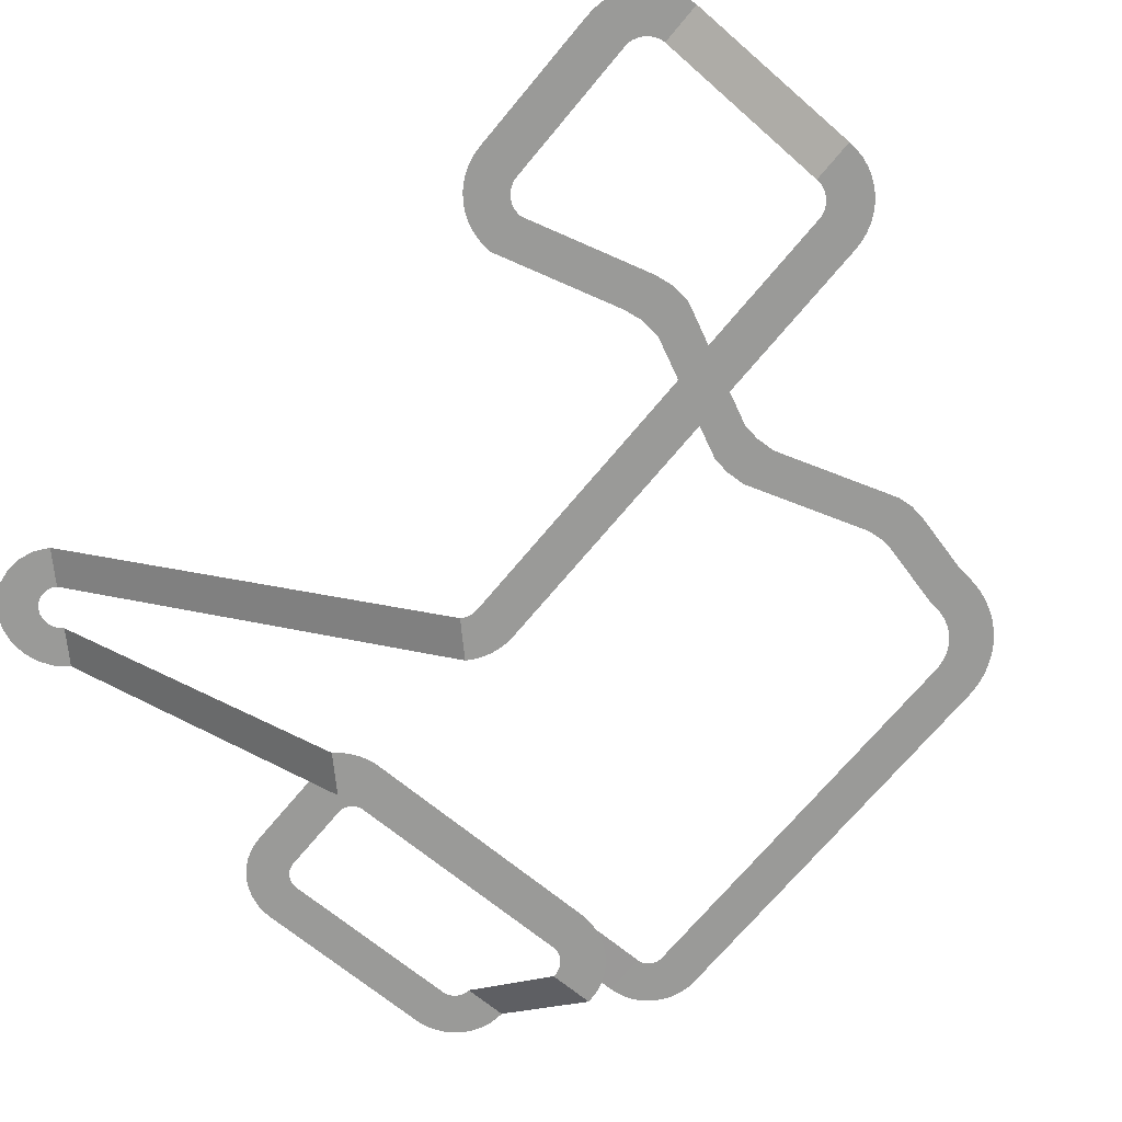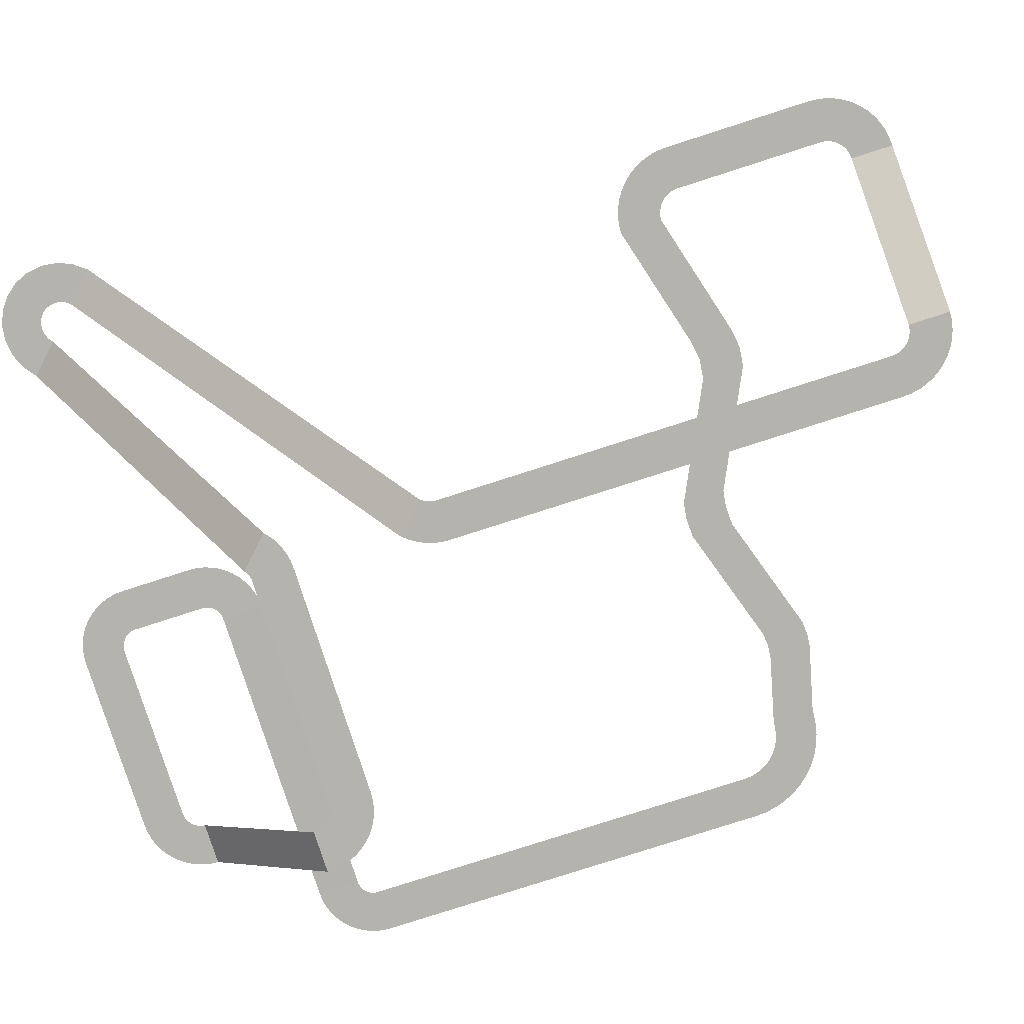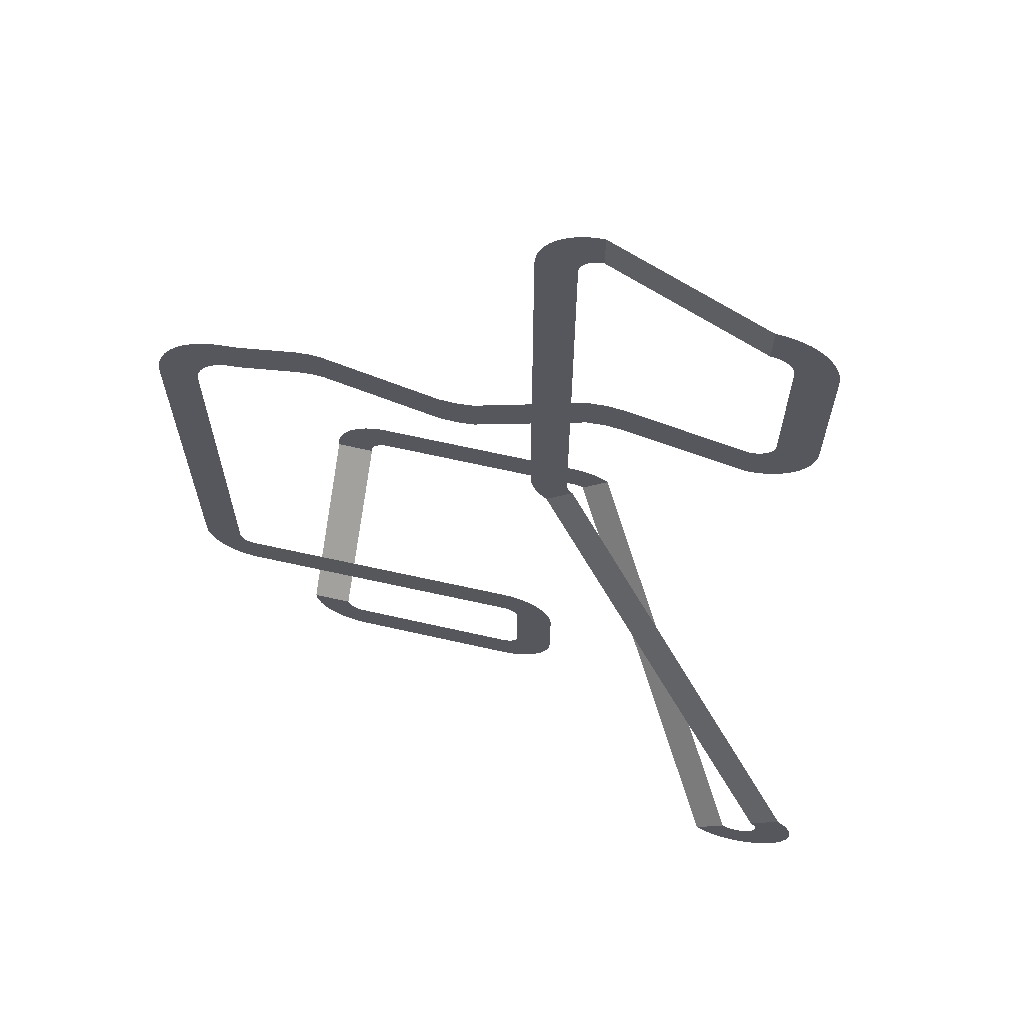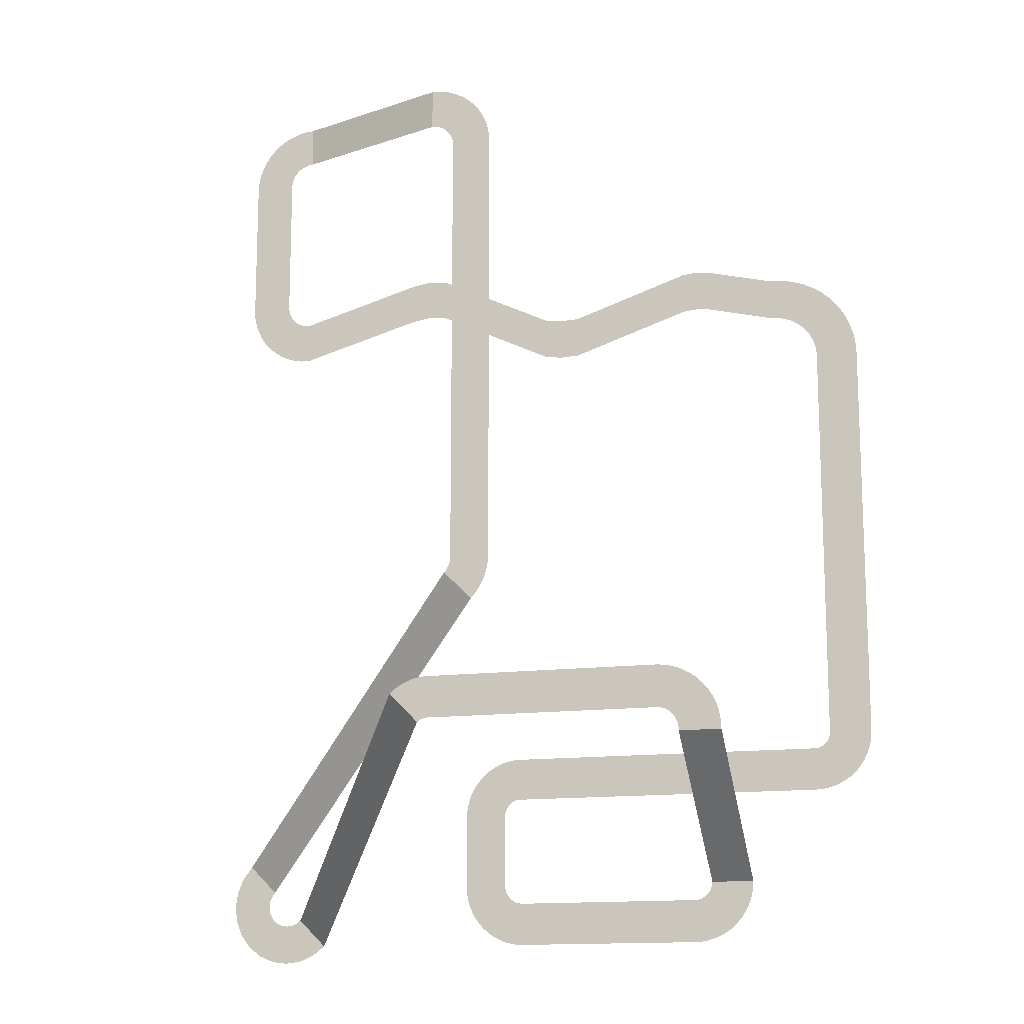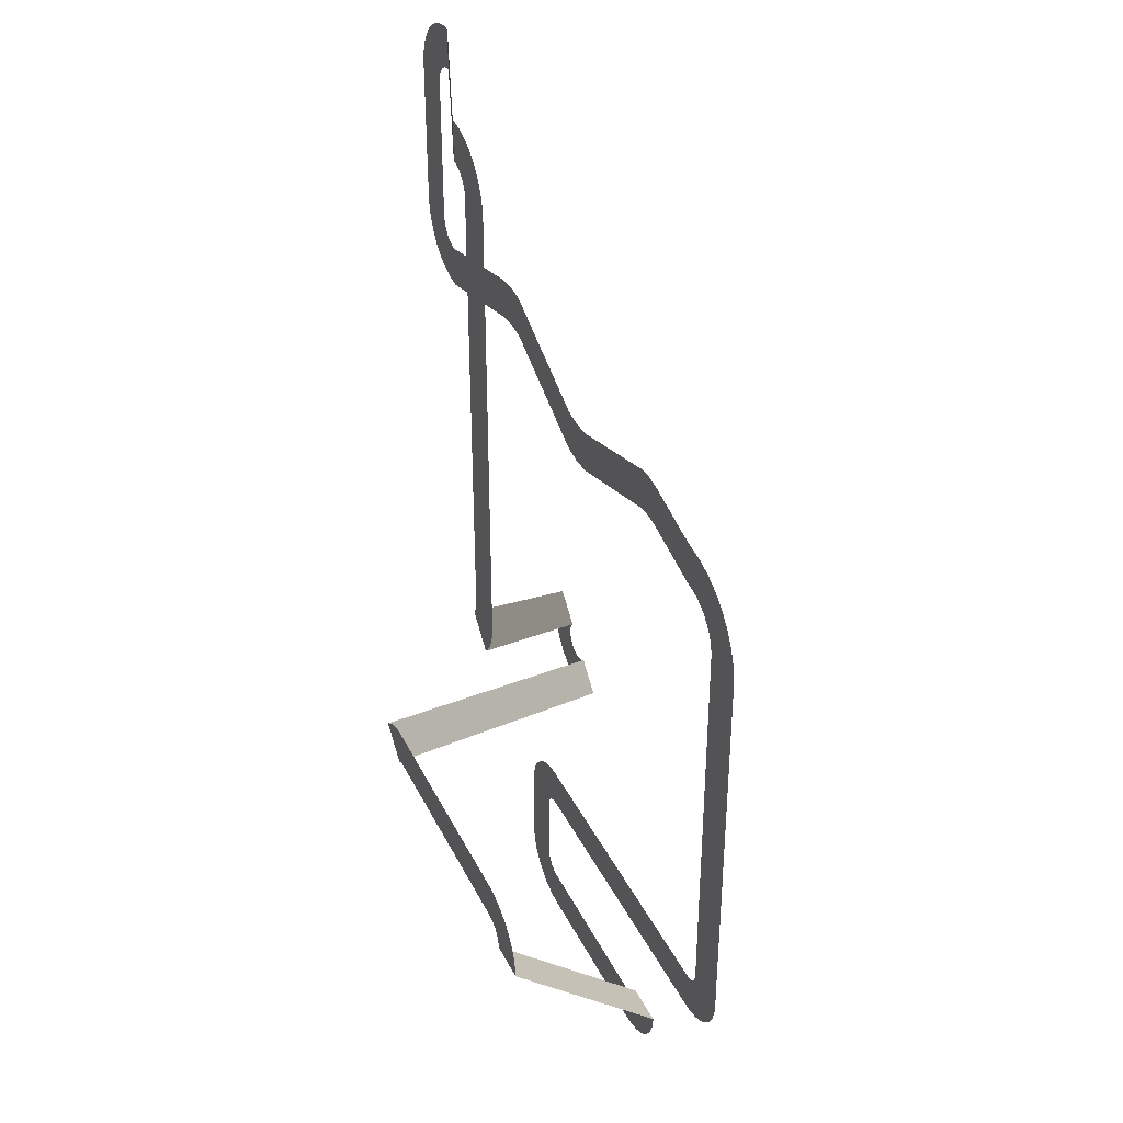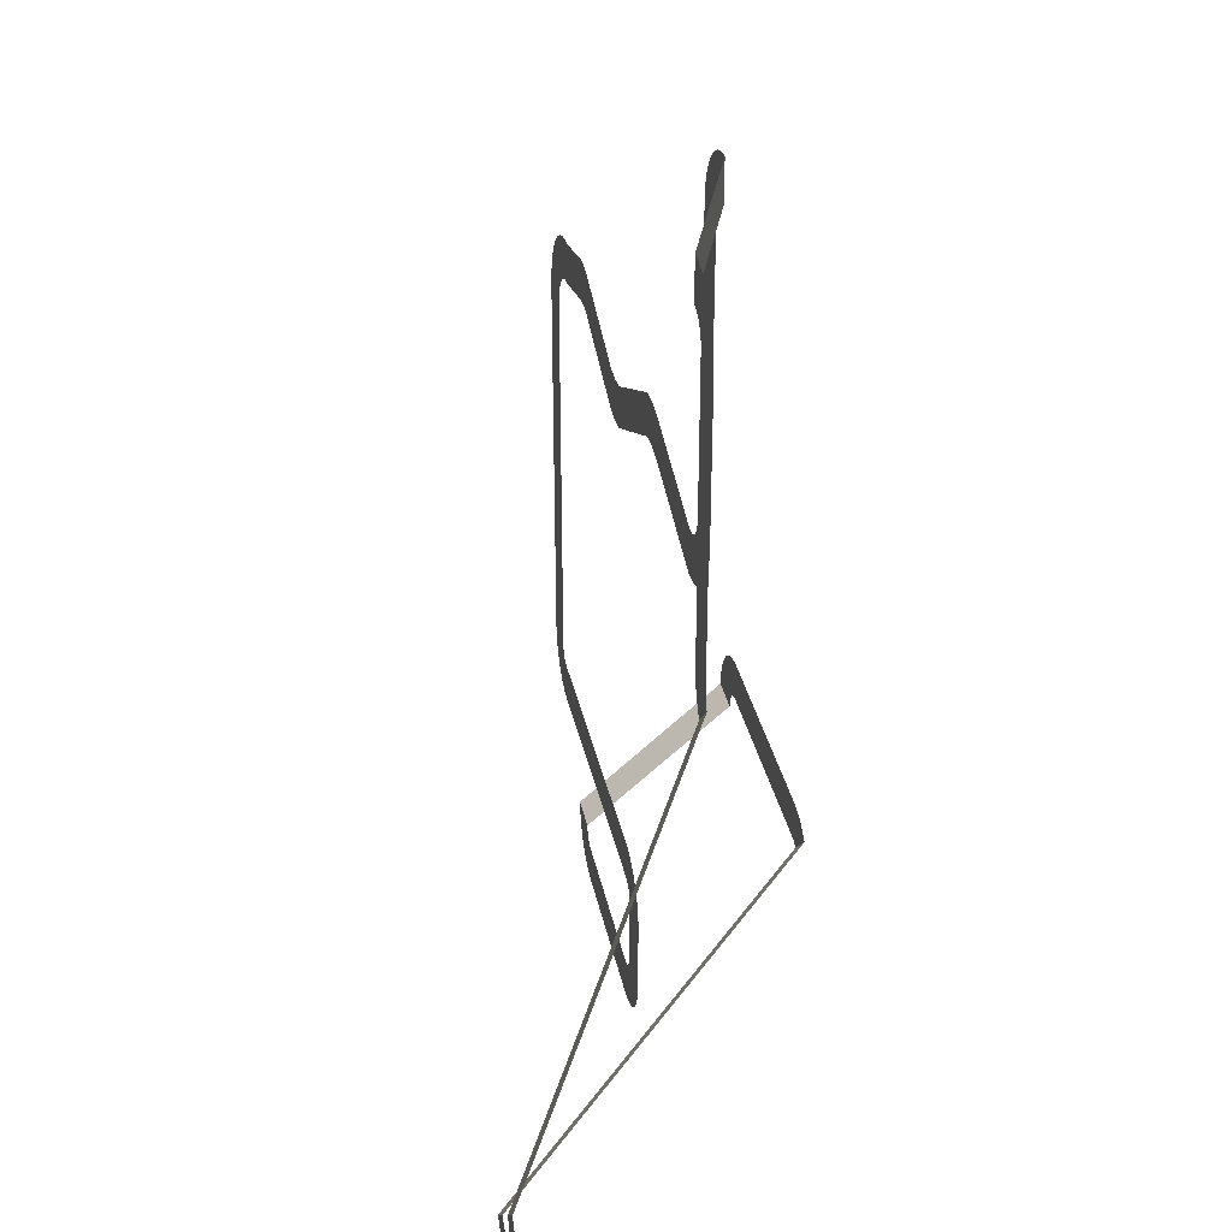
<metadata>
{"format":"obj","ext":"obj","renderer":"f3d","projection":"perspective","resolution":1024,"background":"white","views":[{"elev":-69.2,"azim":-39.5,"up":"+Y"},{"elev":-79.9,"azim":-72.2,"up":"+Y"},{"elev":65.4,"azim":-167.1,"up":"+Z"},{"elev":-14.1,"azim":16.3,"up":"+Z"},{"elev":38.4,"azim":65.9,"up":"+Z"},{"elev":33.3,"azim":-101.4,"up":"+Z"}]}
</metadata>
<code>
o Plane.001
v -25.63 -2.519 262.9
v -25.63 -2.519 -275.3
v -26.14 -2.519 271.1
v -27.71 -2.519 279.1
v -30.3 -2.519 286.8
v -33.88 -2.519 294.1
v -38.38 -2.519 300.9
v -43.73 -2.519 307
v -49.83 -2.519 312.4
v -56.59 -2.519 316.9
v -63.87 -2.519 320.5
v -71.57 -2.519 323.2
v -79.55 -2.519 324.8
v -88.69 -2.519 325.8
v -800.9 -2.519 325.4
v -812.6 -2.519 326.1
v -824.2 -2.519 328.4
v -835.3 -2.519 332.1
v -845.9 -2.519 337.3
v -855.7 -2.519 343.8
v -864.6 -2.519 351.6
v -872.4 -2.519 360.4
v -878.9 -2.519 370.2
v -884.2 -2.519 380.7
v -888 -2.519 391.9
v -890.3 -2.519 403.4
v -891.1 -2.519 415.2
v -891.1 -2.519 612.5
v -890.4 -2.519 624.3
v -888.2 -2.519 635.9
v -884.5 -2.519 647.1
v -879.4 -2.519 657.7
v -872.9 -2.519 667.6
v -865.2 -2.519 676.5
v -856.4 -2.519 684.4
v -846.7 -2.519 691
v -836.1 -2.519 696.3
v -825 -2.519 700.2
v -813.4 -2.519 702.6
v -801.7 -2.519 703.5
v -577.4 -86.15 703.5
v -565.7 -86.15 702.6
v -554.3 -86.15 700.3
v -543.2 -86.15 696.5
v -532.7 -86.15 691.3
v -523 -86.15 684.8
v -514.2 -86.15 677
v -506.5 -86.15 668.2
v -500.1 -86.15 658.4
v -494.9 -86.15 647.9
v -491.2 -86.15 636.8
v -489 -86.15 625.4
v -488.3 -86.15 613.7
v -488.3 -86.15 -14.31
v -488.4 -86.15 -20.11
v -488.9 -86.15 -25.89
v -489.8 -86.15 -31.63
v -491.1 -86.15 -37.3
v -492.7 -86.15 -42.87
v -494.7 -86.15 -48.32
v -497.1 -86.15 -53.62
v -499.8 -86.15 -58.77
v -502.8 -86.15 -63.72
v -506.2 -86.15 -68.47
v -509.8 -86.15 -72.98
v -513.8 -86.15 -77.25
v -929.7 233 -455.6
v -934.5 233 -461.9
v -937.6 233 -469.2
v -938.6 233 -477.1
v -937.6 233 -485
v -934.5 233 -492.3
v -929.7 233 -498.6
v -923.4 233 -503.5
v -916.1 233 -506.5
v -908.2 233 -507.5
v -900.3 233 -506.5
v -893 233 -503.5
v -886.7 233 -498.6
v -590.6 -207.1 -229.5
v -586.8 -207.1 -226
v -582.7 -207.1 -222.8
v -578.4 -207.1 -219.9
v -574 -207.1 -217.3
v -569.3 -207.1 -214.9
v -564.6 -207.1 -212.9
v -559.7 -207.1 -211.2
v -554.7 -207.1 -209.8
v -549.6 -207.1 -208.7
v -544.5 -207.1 -208
v -539.3 -207.1 -207.6
v -534.1 -207.1 -207.5
v -220.2 -207.1 -207.5
v -208.9 -207.1 -208.6
v -198 -207.1 -211
v -187.4 -207.1 -214.9
v -177.4 -207.1 -220.1
v -168.2 -207.1 -226.6
v -159.9 -207.1 -234.2
v -152.7 -207.1 -242.9
v -146.7 -207.1 -252.4
v -142 -207.1 -262.6
v -138.6 -207.1 -273.4
v -136.7 -207.1 -284.5
v -136.2 -207.1 -295.7
v -136.2 -4.072 -474.2
v -137.1 -4.072 -484.8
v -139.4 -4.072 -495.3
v -143 -4.072 -505.3
v -147.8 -4.072 -514.8
v -153.9 -4.072 -523.6
v -161.1 -4.072 -531.5
v -169.2 -4.072 -538.4
v -178.2 -4.072 -544.2
v -187.9 -4.072 -548.8
v -198 -4.072 -552.1
v -208.5 -4.072 -554
v -219.2 -4.072 -554.5
v -461.4 -4.072 -554.5
v -472.1 -4.072 -553.9
v -482.6 -4.072 -551.8
v -492.8 -4.072 -548.4
v -502.4 -4.072 -543.6
v -511.3 -4.072 -537.7
v -519.4 -4.072 -530.6
v -526.4 -4.072 -522.6
v -532.4 -4.072 -513.7
v -537.2 -4.072 -504.1
v -540.6 -4.072 -494
v -542.7 -4.072 -483.5
v -543.5 -4.072 -472.8
v -543.5 -4.072 -376.2
v -542.8 -4.072 -365.9
v -540.9 -4.072 -355.8
v -537.6 -4.072 -346
v -533.1 -4.072 -336.8
v -527.4 -4.072 -328.2
v -520.6 -4.072 -320.4
v -512.9 -4.072 -313.5
v -504.3 -4.072 -307.8
v -495.1 -4.072 -303.2
v -485.3 -4.072 -299.8
v -475.2 -4.072 -297.8
v -464.9 -4.072 -297
v -25.86 -2.519 -278.2
v -26.46 -2.519 -281
v -27.42 -2.519 -283.7
v -28.73 -2.519 -286.3
v -30.36 -2.519 -288.7
v -32.28 -2.519 -290.8
v -34.47 -2.519 -292.7
v -36.89 -2.519 -294.3
v -39.49 -2.519 -295.5
v -42.23 -2.519 -296.4
v -45.06 -2.519 -296.9
v -47.93 -2.519 -297.1
v 30.74 -2.519 262.9
v 29.75 -2.519 278.4
v 26.75 -2.519 293.6
v 21.79 -2.519 308.3
v 14.95 -2.519 322.3
v 6.347 -2.519 335.2
v -3.863 -2.519 346.9
v -15.51 -2.519 357.1
v -28.4 -2.519 365.7
v -42.3 -2.519 372.6
v -56.98 -2.519 377.6
v -72.19 -2.519 380.7
v -86.64 -2.519 382.2
v -800.9 -2.519 381.7
v -805.3 -2.519 382
v -809.6 -2.519 382.8
v -813.8 -2.519 384.2
v -817.7 -2.519 386.1
v -821.4 -2.519 388.6
v -824.7 -2.519 391.4
v -827.6 -2.519 394.7
v -830.1 -2.519 398.4
v -832.1 -2.519 402.3
v -833.5 -2.519 406.5
v -834.4 -2.519 410.8
v -834.7 -2.519 415.2
v -834.7 -2.519 612.5
v -834.5 -2.519 616.9
v -833.7 -2.519 621.3
v -832.4 -2.519 625.5
v -830.6 -2.519 629.5
v -828.2 -2.519 633.3
v -825.3 -2.519 636.6
v -822.1 -2.519 639.6
v -818.5 -2.519 642.2
v -814.5 -2.519 644.2
v -810.4 -2.519 645.7
v -806.1 -2.519 646.7
v -801.7 -2.519 647.1
v -577.4 -86.15 647.1
v -573.1 -86.15 646.8
v -568.8 -86.15 645.9
v -564.8 -86.15 644.4
v -560.9 -86.15 642.5
v -557.3 -86.15 640
v -554.1 -86.15 637.2
v -551.3 -86.15 633.9
v -548.9 -86.15 630.3
v -547 -86.15 626.4
v -545.7 -86.15 622.3
v -544.9 -86.15 618
v -544.6 -86.15 613.7
v -544.6 -86.15 -14.31
v -544.7 -86.15 -16.42
v -544.8 -86.15 -18.54
v -545.1 -86.15 -20.63
v -545.6 -86.15 -22.7
v -546.1 -86.15 -24.74
v -546.8 -86.15 -26.74
v -547.7 -86.15 -28.69
v -548.6 -86.15 -30.58
v -549.7 -86.15 -32.4
v -550.9 -86.15 -34.15
v -552.2 -86.15 -35.81
v -553.6 -86.15 -37.39
v -969.6 233 -415.7
v -983.4 233 -433.7
v -992 233 -454.6
v -995 233 -477.1
v -992 233 -499.6
v -983.4 233 -520.5
v -969.6 233 -538.5
v -951.6 233 -552.3
v -930.7 233 -561
v -908.2 233 -563.9
v -885.7 233 -561
v -864.8 233 -552.3
v -846.8 233 -538.5
v -550.8 -207.1 -269.4
v -549.6 -207.1 -268.4
v -548.4 -207.1 -267.6
v -547.1 -207.1 -266.8
v -545.8 -207.1 -266.1
v -544.4 -207.1 -265.5
v -543 -207.1 -265
v -541.6 -207.1 -264.6
v -540.1 -207.1 -264.3
v -538.6 -207.1 -264
v -537.1 -207.1 -263.9
v -535.6 -207.1 -263.9
v -534.1 -207.1 -263.9
v -220.2 -207.1 -263.9
v -216.3 -207.1 -264.5
v -212.5 -207.1 -265.5
v -209 -207.1 -267
v -205.6 -207.1 -269
v -202.5 -207.1 -271.3
v -199.8 -207.1 -274.1
v -197.5 -207.1 -277.2
v -195.5 -207.1 -280.6
v -194.1 -207.1 -284.2
v -193.1 -207.1 -288
v -192.6 -207.1 -291.8
v -192.6 -207.1 -295.7
v -192.6 -4.072 -474.2
v -193 -4.072 -477.5
v -193.8 -4.072 -480.7
v -195 -4.072 -483.7
v -196.7 -4.072 -486.6
v -198.6 -4.072 -489.3
v -200.9 -4.072 -491.7
v -203.5 -4.072 -493.7
v -206.4 -4.072 -495.4
v -209.4 -4.072 -496.7
v -212.6 -4.072 -497.6
v -215.9 -4.072 -498.1
v -219.2 -4.072 -498.2
v -461.4 -4.072 -498.2
v -464.8 -4.072 -498
v -468 -4.072 -497.3
v -471.2 -4.072 -496.3
v -474.2 -4.072 -494.8
v -477 -4.072 -493
v -479.5 -4.072 -490.8
v -481.7 -4.072 -488.3
v -483.6 -4.072 -485.5
v -485.1 -4.072 -482.5
v -486.2 -4.072 -479.4
v -486.8 -4.072 -476.1
v -487.1 -4.072 -472.8
v -487.1 -4.072 -376.2
v -486.9 -4.072 -373.3
v -486.4 -4.072 -370.4
v -485.5 -4.072 -367.6
v -484.2 -4.072 -365
v -482.6 -4.072 -362.5
v -480.7 -4.072 -360.2
v -478.6 -4.072 -358.3
v -476.1 -4.072 -356.6
v -473.5 -4.072 -355.3
v -470.7 -4.072 -354.3
v -467.9 -4.072 -353.7
v -464.9 -4.072 -353.4
v 30.74 -2.519 -275.3
v 30.04 -2.519 -285.6
v 28 -2.519 -295.6
v 24.67 -2.519 -305.3
v 20.1 -2.519 -314.5
v 14.37 -2.519 -323
v 7.582 -2.519 -330.7
v -0.1524 -2.519 -337.4
v -8.699 -2.519 -343.1
v -17.91 -2.519 -347.6
v -27.64 -2.519 -350.8
v -37.7 -2.519 -352.8
v -47.93 -2.519 -353.4
v -606.8 -2.519 375.8
v -606.8 -2.519 432.2
v -198 -2.519 349.8
v -198 -2.519 406.1
v -402.4 -2.519 294.6
v -402.4 -2.519 351
v -580.5 -2.519 372.9
v -580.5 -2.519 429.3
v -632.2 -2.519 372.1
v -632.2 -2.519 428.5
v -376.7 -2.519 295.8
v -376.7 -2.519 352.1
v -424.9 -2.519 297.9
v -424.9 -2.519 354.3
v -179.4 -2.519 347.8
v -179.4 -2.519 404.1
v -216.7 -2.519 347.9
v -216.7 -2.519 404.3
v -95.71 -2.519 327
v -96.17 -2.519 383.4
f 298 143 144 299
f 297 142 143 298
f 296 141 142 297
f 295 140 141 296
f 294 139 140 295
f 293 138 139 294
f 292 137 138 293
f 291 136 137 292
f 290 135 136 291
f 289 134 135 290
f 288 133 134 289
f 287 132 133 288
f 286 131 132 287
f 285 130 131 286
f 284 129 130 285
f 283 128 129 284
f 282 127 128 283
f 281 126 127 282
f 280 125 126 281
f 279 124 125 280
f 278 123 124 279
f 277 122 123 278
f 276 121 122 277
f 275 120 121 276
f 274 119 120 275
f 273 118 119 274
f 272 117 118 273
f 271 116 117 272
f 270 115 116 271
f 269 114 115 270
f 268 113 114 269
f 267 112 113 268
f 266 111 112 267
f 265 110 111 266
f 264 109 110 265
f 263 108 109 264
f 262 107 108 263
f 261 106 107 262
f 260 105 106 261
f 259 104 105 260
f 258 103 104 259
f 257 102 103 258
f 256 101 102 257
f 255 100 101 256
f 254 99 100 255
f 253 98 99 254
f 252 97 98 253
f 251 96 97 252
f 250 95 96 251
f 249 94 95 250
f 248 93 94 249
f 247 92 93 248
f 246 91 92 247
f 245 90 91 246
f 244 89 90 245
f 243 88 89 244
f 242 87 88 243
f 241 86 87 242
f 240 85 86 241
f 239 84 85 240
f 238 83 84 239
f 237 82 83 238
f 236 81 82 237
f 235 80 81 236
f 234 79 80 235
f 233 78 79 234
f 232 77 78 233
f 231 76 77 232
f 230 75 76 231
f 229 74 75 230
f 228 73 74 229
f 227 72 73 228
f 226 71 72 227
f 225 70 71 226
f 224 69 70 225
f 223 68 69 224
f 222 67 68 223
f 221 66 67 222
f 220 65 66 221
f 219 64 65 220
f 218 63 64 219
f 217 62 63 218
f 216 61 62 217
f 215 60 61 216
f 214 59 60 215
f 213 58 59 214
f 212 57 58 213
f 211 56 57 212
f 210 55 56 211
f 209 54 55 210
f 208 53 54 209
f 207 52 53 208
f 206 51 52 207
f 205 50 51 206
f 204 49 50 205
f 203 48 49 204
f 202 47 48 203
f 201 46 47 202
f 200 45 46 201
f 199 44 45 200
f 198 43 44 199
f 197 42 43 198
f 196 41 42 197
f 195 40 41 196
f 194 39 40 195
f 193 38 39 194
f 192 37 38 193
f 191 36 37 192
f 190 35 36 191
f 189 34 35 190
f 188 33 34 189
f 187 32 33 188
f 186 31 32 187
f 185 30 31 186
f 184 29 30 185
f 183 28 29 184
f 182 27 28 183
f 181 26 27 182
f 180 25 26 181
f 179 24 25 180
f 178 23 24 179
f 177 22 23 178
f 176 21 22 177
f 175 20 21 176
f 174 19 20 175
f 173 18 19 174
f 172 17 18 173
f 171 16 17 172
f 170 15 16 171
f 322 321 15 170
f 168 13 14 169
f 167 12 13 168
f 166 11 12 167
f 165 10 11 166
f 164 9 10 165
f 163 8 9 164
f 162 7 8 163
f 161 6 7 162
f 160 5 6 161
f 159 4 5 160
f 158 3 4 159
f 157 1 3 158
f 156 312 299 144
f 155 311 312 156
f 154 310 311 155
f 153 309 310 154
f 152 308 309 153
f 151 307 308 152
f 150 306 307 151
f 149 305 306 150
f 148 304 305 149
f 147 303 304 148
f 146 302 303 147
f 145 301 302 146
f 2 300 301 145
f 1 157 300 2
f 320 319 313 314
f 328 327 315 316
f 324 323 317 318
f 326 325 319 320
f 314 313 321 322
f 330 329 323 324
f 318 317 325 326
f 332 331 327 328
f 316 315 329 330
f 169 14 331 332

</code>
